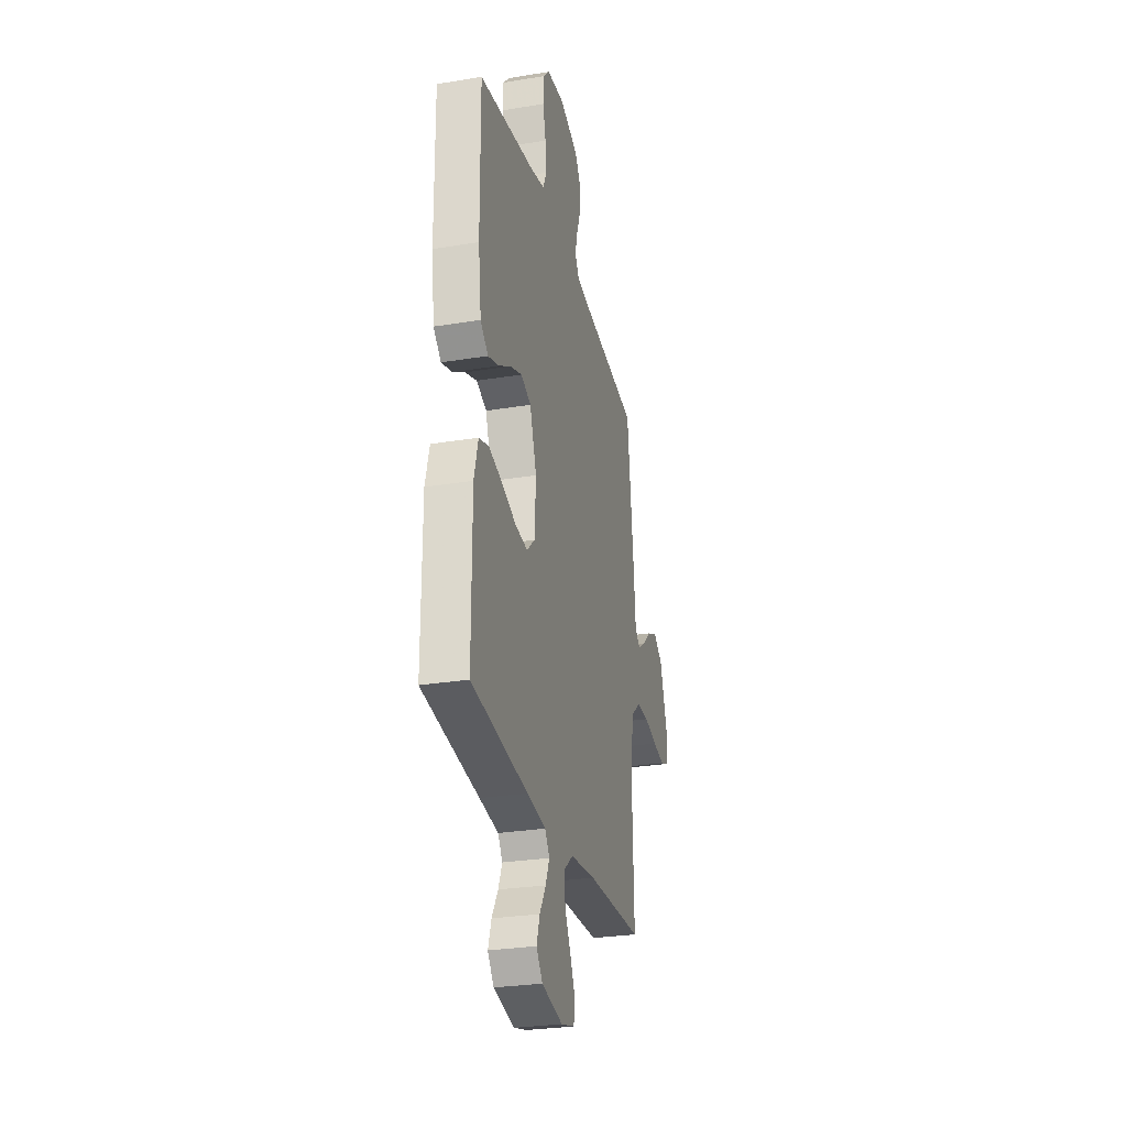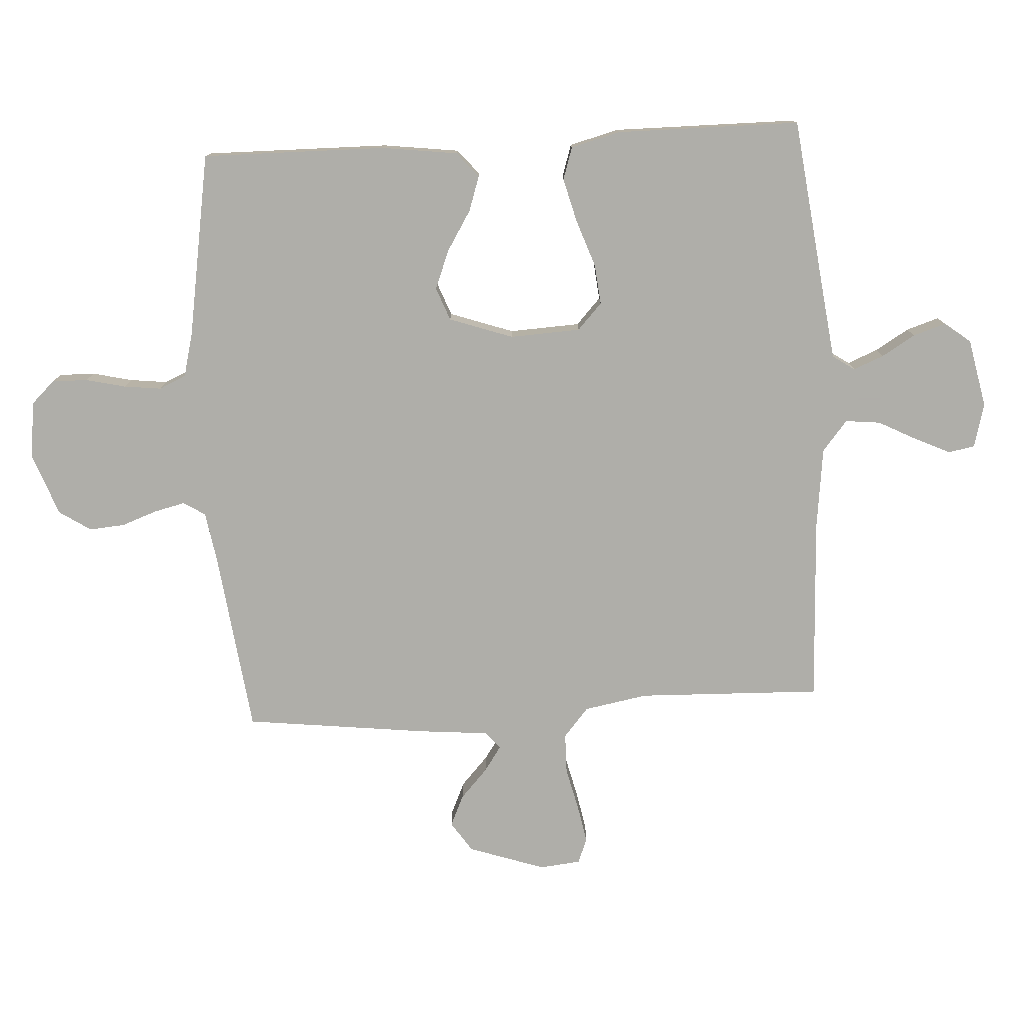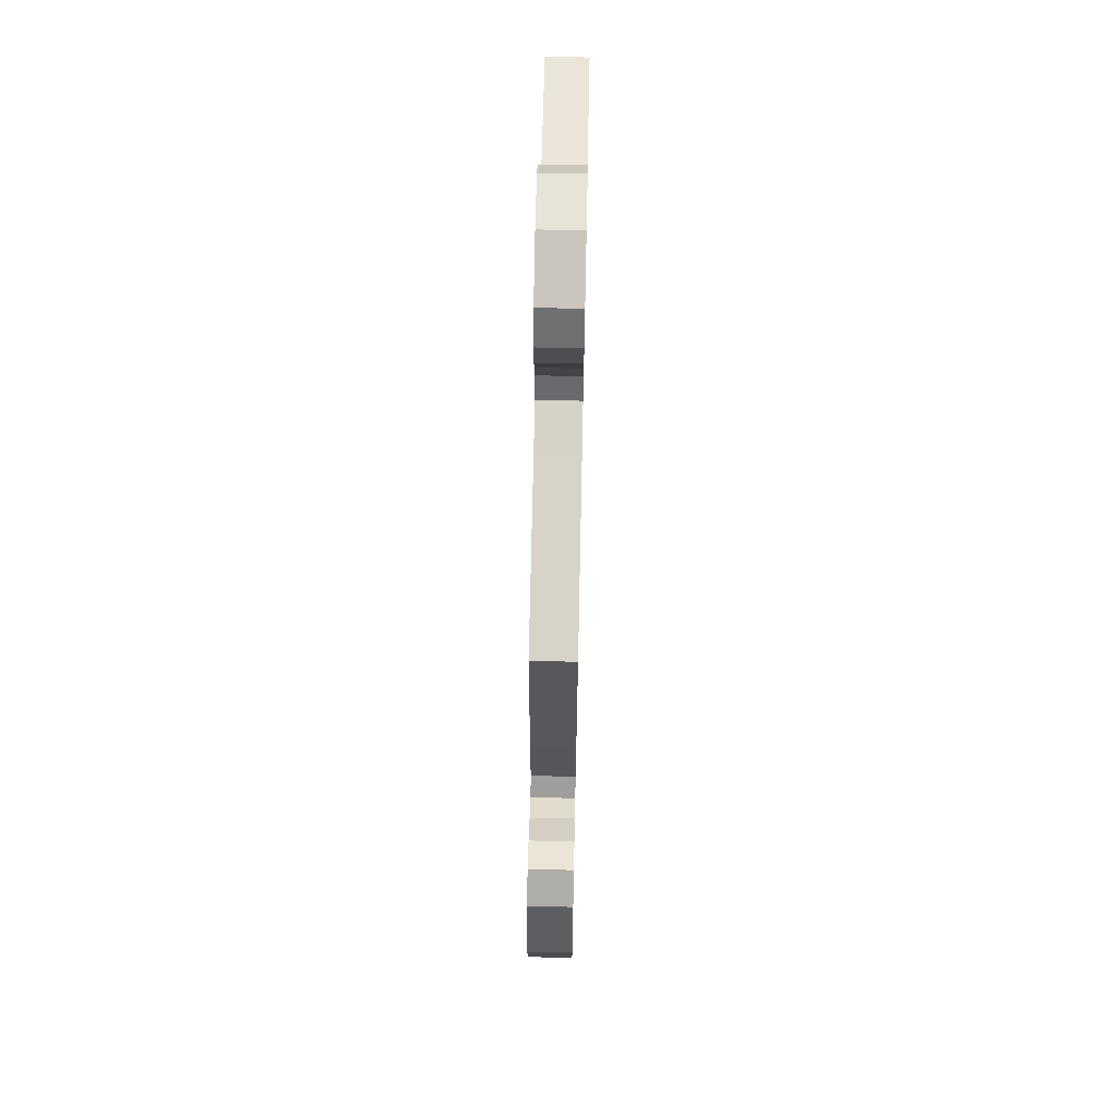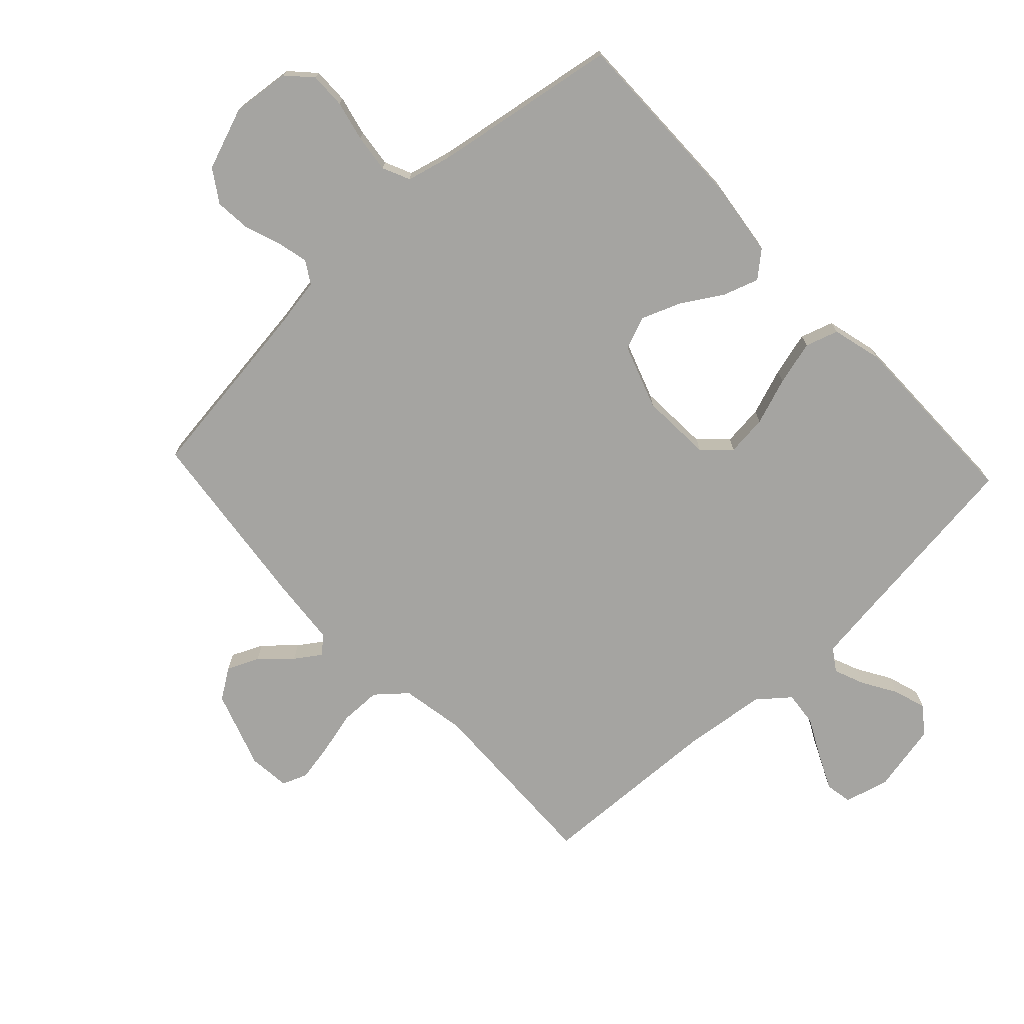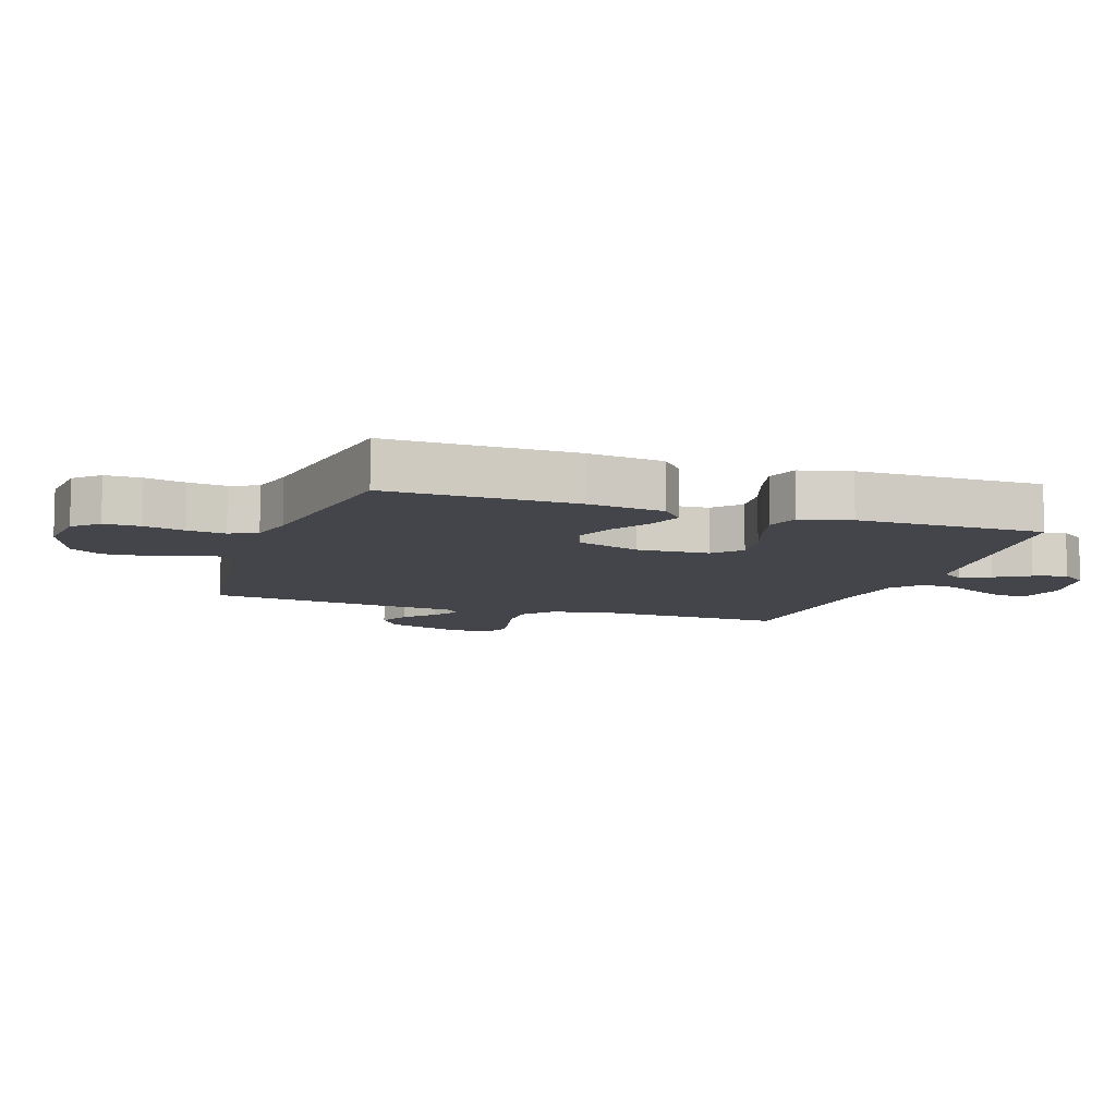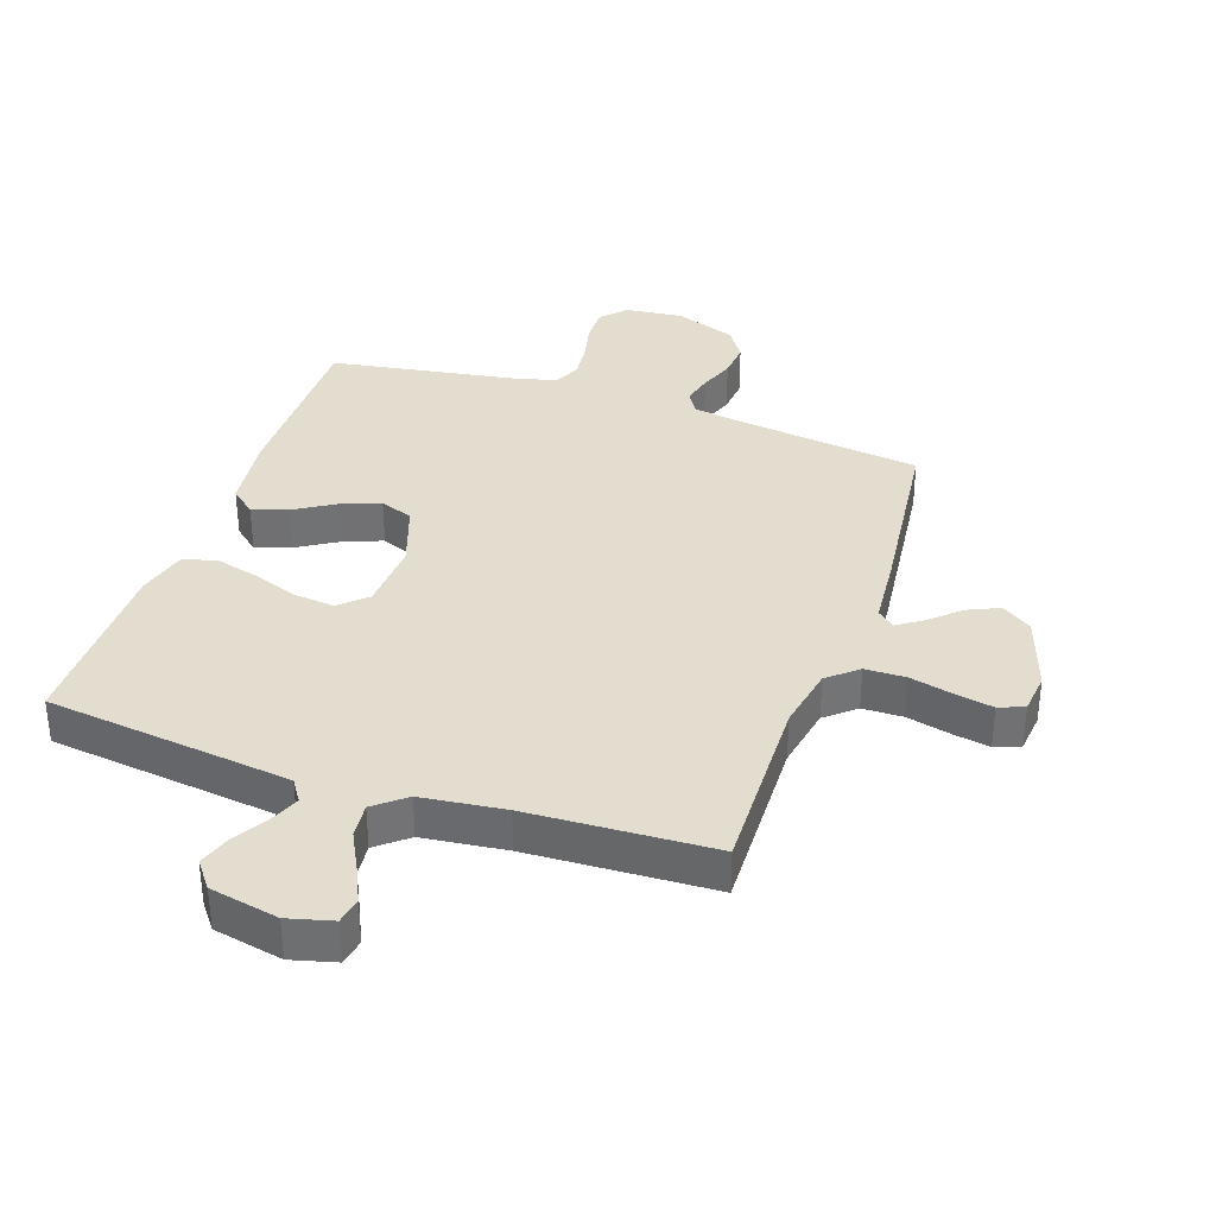
<metadata>
{"format":"obj","ext":"obj","renderer":"f3d","projection":"perspective","resolution":1024,"background":"white","views":[{"elev":-28.3,"azim":103.9,"up":"+Z"},{"elev":-77.5,"azim":93.2,"up":"+Y"},{"elev":68.3,"azim":-88.8,"up":"+Z"},{"elev":-73.3,"azim":43.1,"up":"+Y"},{"elev":-9.2,"azim":71.2,"up":"+Y"},{"elev":34.9,"azim":-161.0,"up":"+Y"}]}
</metadata>
<code>
v 0.5 0.07 -0.5
v 0.2 0.07 -0.537
v 0.099 0.07 -0.55
v 0.075 0.07 -0.586
v 0.095 0.07 -0.635
v 0.128 0.07 -0.69
v 0.145 0.07 -0.743
v 0.112 0.07 -0.786
v 0 0.07 -0.809
v -0.072 0.07 -0.79
v -0.08 0.07 -0.747
v -0.053 0.07 -0.689
v -0.021 0.07 -0.627
v -0.015 0.07 -0.57
v -0.065 0.07 -0.529
v -0.2 0.07 -0.513
v -0.5 0.07 -0.5
v -0.491 0.07 -0.2
v -0.51 0.07 -0.096
v -0.558 0.07 -0.055
v -0.624 0.07 -0.054
v -0.694 0.07 -0.071
v -0.756 0.07 -0.083
v -0.797 0.07 -0.067
v -0.804 0.07 0
v -0.762 0.07 0.125
v -0.713 0.07 0.158
v -0.662 0.07 0.135
v -0.614 0.07 0.091
v -0.573 0.07 0.063
v -0.545 0.07 0.087
v -0.535 0.07 0.2
v -0.5 0.07 0.5
v -0.2 0.07 0.539
v -0.118 0.07 0.553
v -0.096 0.07 0.589
v -0.108 0.07 0.639
v -0.129 0.07 0.697
v -0.134 0.07 0.755
v -0.1 0.07 0.807
v 0 0.07 0.844
v 0.094 0.07 0.834
v 0.131 0.07 0.795
v 0.13 0.07 0.737
v 0.115 0.07 0.672
v 0.108 0.07 0.611
v 0.128 0.07 0.567
v 0.2 0.07 0.549
v 0.5 0.07 0.5
v 0.497 0.07 0.2
v 0.481 0.07 0.076
v 0.44 0.07 0.041
v 0.383 0.07 0.06
v 0.318 0.07 0.1
v 0.254 0.07 0.125
v 0.2 0.07 0.104
v 0.164 0.07 0
v 0.17 0.07 -0.115
v 0.213 0.07 -0.155
v 0.279 0.07 -0.148
v 0.355 0.07 -0.121
v 0.427 0.07 -0.102
v 0.48 0.07 -0.119
v 0.501 0.07 -0.2
v 0.5 0 -0.5
v 0.2 0 -0.537
v 0.099 0 -0.55
v 0.075 0 -0.586
v 0.095 0 -0.635
v 0.128 0 -0.69
v 0.145 0 -0.743
v 0.112 0 -0.786
v 0 0 -0.809
v -0.072 0 -0.79
v -0.08 0 -0.747
v -0.053 0 -0.689
v -0.021 0 -0.627
v -0.015 0 -0.57
v -0.065 0 -0.529
v -0.2 0 -0.513
v -0.5 0 -0.5
v -0.491 0 -0.2
v -0.51 0 -0.096
v -0.558 0 -0.055
v -0.624 0 -0.054
v -0.694 0 -0.071
v -0.756 0 -0.083
v -0.797 0 -0.067
v -0.804 0 0
v -0.762 0 0.125
v -0.713 0 0.158
v -0.662 0 0.135
v -0.614 0 0.091
v -0.573 0 0.063
v -0.545 0 0.087
v -0.535 0 0.2
v -0.5 0 0.5
v -0.2 0 0.539
v -0.118 0 0.553
v -0.096 0 0.589
v -0.108 0 0.639
v -0.129 0 0.697
v -0.134 0 0.755
v -0.1 0 0.807
v 0 0 0.844
v 0.094 0 0.834
v 0.131 0 0.795
v 0.13 0 0.737
v 0.115 0 0.672
v 0.108 0 0.611
v 0.128 0 0.567
v 0.2 0 0.549
v 0.5 0 0.5
v 0.497 0 0.2
v 0.481 0 0.076
v 0.44 0 0.041
v 0.383 0 0.06
v 0.318 0 0.1
v 0.254 0 0.125
v 0.2 0 0.104
v 0.164 0 0
v 0.17 0 -0.115
v 0.213 0 -0.155
v 0.279 0 -0.148
v 0.355 0 -0.121
v 0.427 0 -0.102
v 0.48 0 -0.119
v 0.501 0 -0.2
f 63 64 1 2
f 60 61 62 63
f 60 63 2 3
f 59 60 3 4
f 58 59 4
f 57 58 4
f 51 52 53 54
f 51 54 55
f 48 49 50 51
f 47 48 51 55
f 46 47 55 56
f 42 43 44 45
f 42 45 46
f 41 42 46
f 37 38 39 40
f 36 37 40 41
f 31 32 33 34
f 31 34 35
f 26 27 28 29
f 26 29 30
f 25 26 30
f 24 25 30
f 21 22 23 24
f 21 24 30
f 20 21 30 31
f 16 17 18
f 15 16 18 19
f 14 15 19
f 10 11 12 13
f 8 9 10 13
f 8 13 14
f 5 6 7 8
f 4 5 8 14
f 57 4 14 19
f 36 41 46 56
f 35 36 56 57
f 31 35 57
f 19 20 31 57
f 66 65 128 127
f 127 126 125 124
f 67 66 127 124
f 68 67 124 123
f 68 123 122
f 68 122 121
f 118 117 116 115
f 119 118 115
f 115 114 113 112
f 119 115 112 111
f 120 119 111 110
f 109 108 107 106
f 110 109 106
f 110 106 105
f 104 103 102 101
f 105 104 101 100
f 98 97 96 95
f 99 98 95
f 93 92 91 90
f 94 93 90
f 94 90 89
f 94 89 88
f 88 87 86 85
f 94 88 85
f 95 94 85 84
f 82 81 80
f 83 82 80 79
f 83 79 78
f 77 76 75 74
f 77 74 73 72
f 78 77 72
f 72 71 70 69
f 78 72 69 68
f 83 78 68 121
f 120 110 105 100
f 121 120 100 99
f 121 99 95
f 121 95 84 83
f 1 65 66 2
f 2 66 67 3
f 3 67 68 4
f 4 68 69 5
f 5 69 70 6
f 6 70 71 7
f 7 71 72 8
f 8 72 73 9
f 9 73 74 10
f 10 74 75 11
f 11 75 76 12
f 12 76 77 13
f 13 77 78 14
f 14 78 79 15
f 15 79 80 16
f 16 80 81 17
f 17 81 82 18
f 18 82 83 19
f 19 83 84 20
f 20 84 85 21
f 21 85 86 22
f 22 86 87 23
f 23 87 88 24
f 24 88 89 25
f 25 89 90 26
f 26 90 91 27
f 27 91 92 28
f 28 92 93 29
f 29 93 94 30
f 30 94 95 31
f 31 95 96 32
f 32 96 97 33
f 33 97 98 34
f 34 98 99 35
f 35 99 100 36
f 36 100 101 37
f 37 101 102 38
f 38 102 103 39
f 39 103 104 40
f 40 104 105 41
f 41 105 106 42
f 42 106 107 43
f 43 107 108 44
f 44 108 109 45
f 45 109 110 46
f 46 110 111 47
f 47 111 112 48
f 48 112 113 49
f 49 113 114 50
f 50 114 115 51
f 51 115 116 52
f 52 116 117 53
f 53 117 118 54
f 54 118 119 55
f 55 119 120 56
f 56 120 121 57
f 57 121 122 58
f 58 122 123 59
f 59 123 124 60
f 60 124 125 61
f 61 125 126 62
f 62 126 127 63
f 63 127 128 64
f 64 128 65 1

</code>
